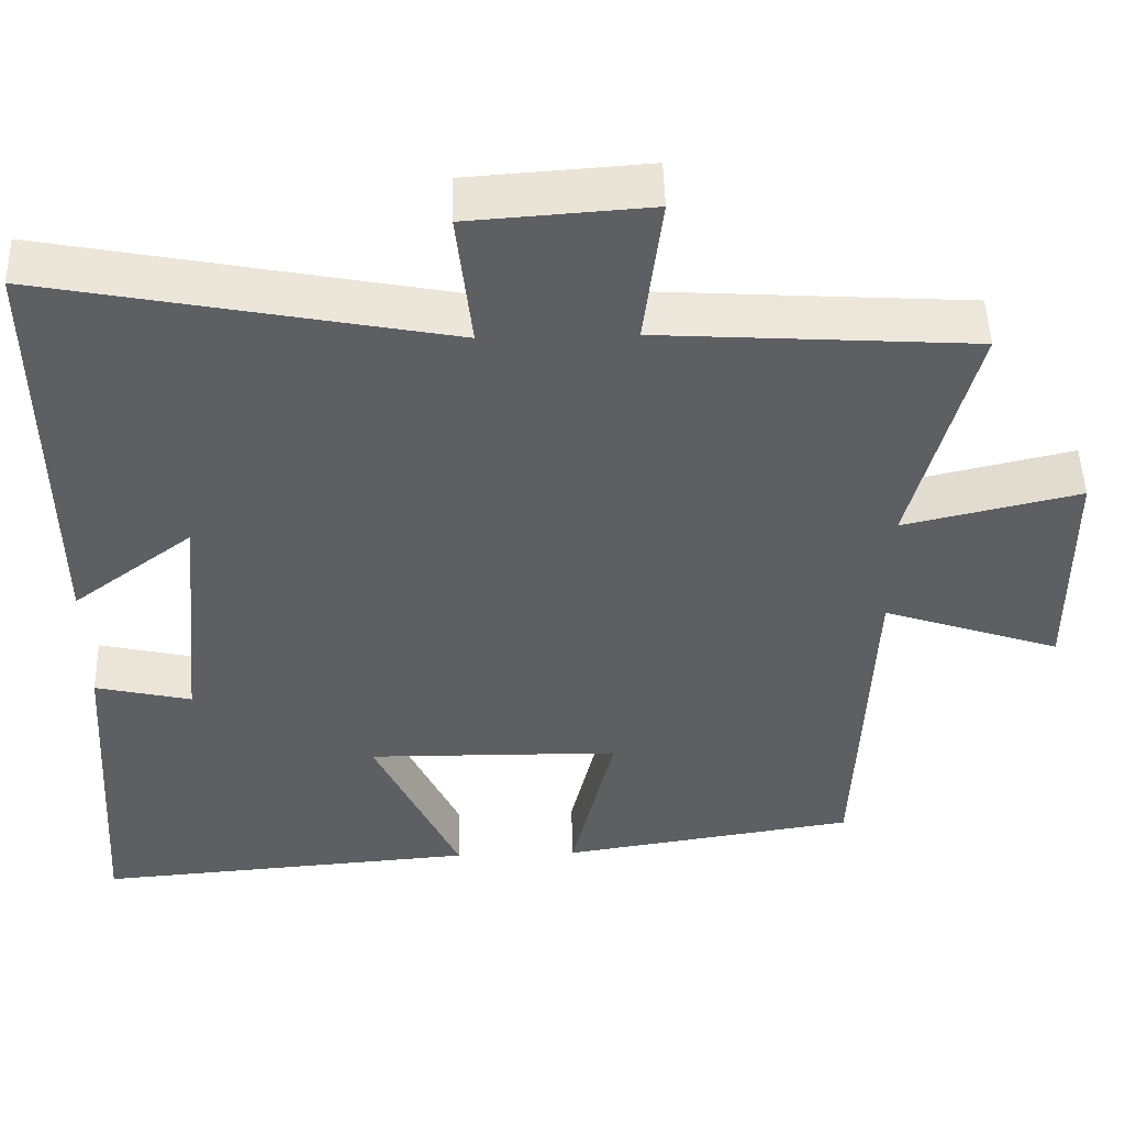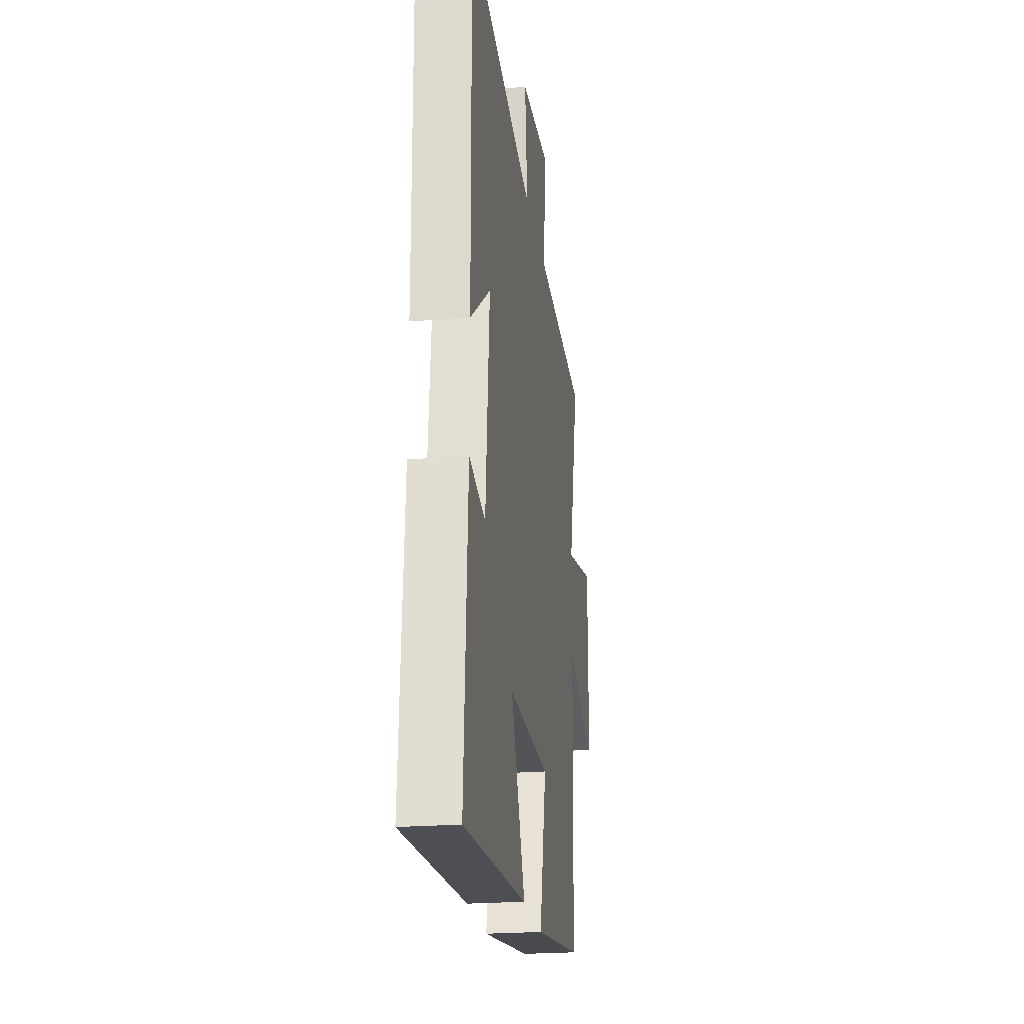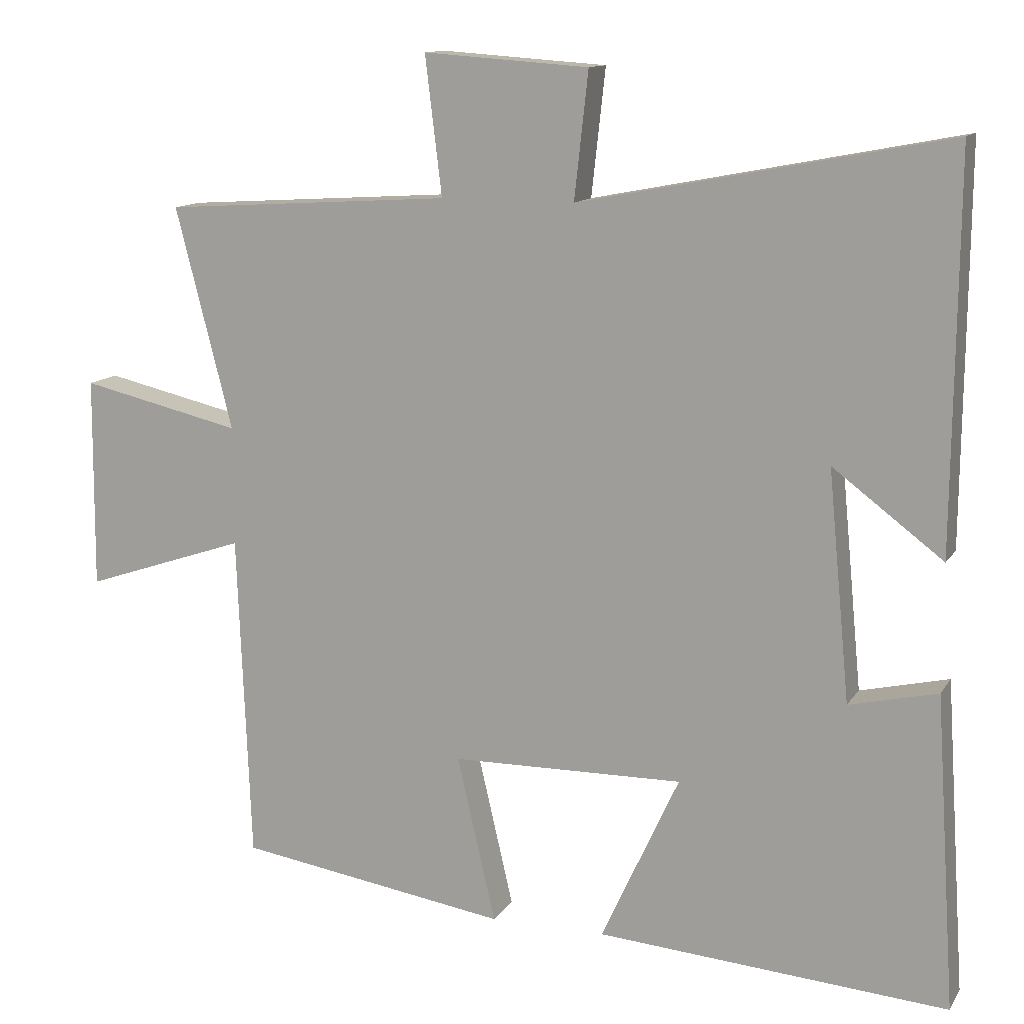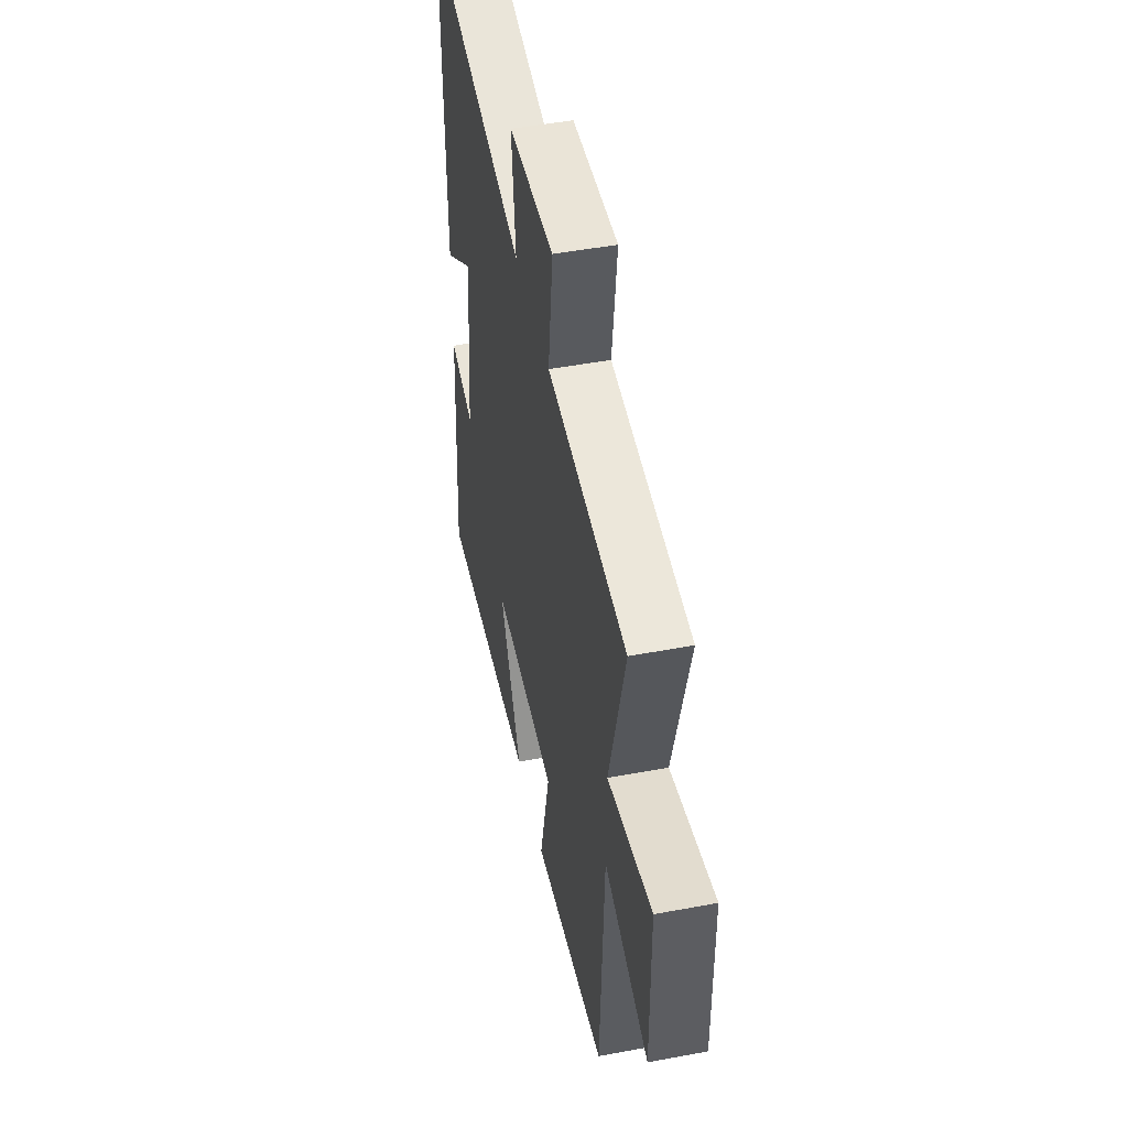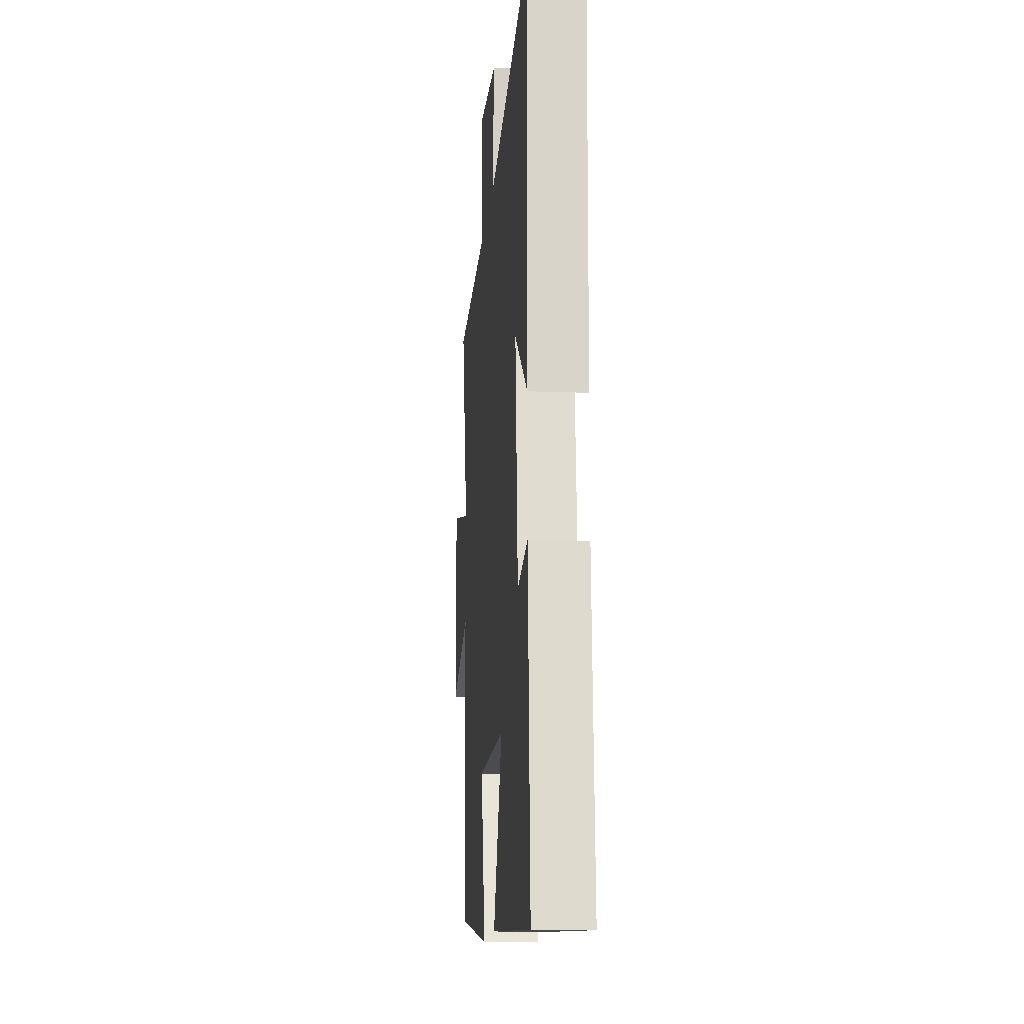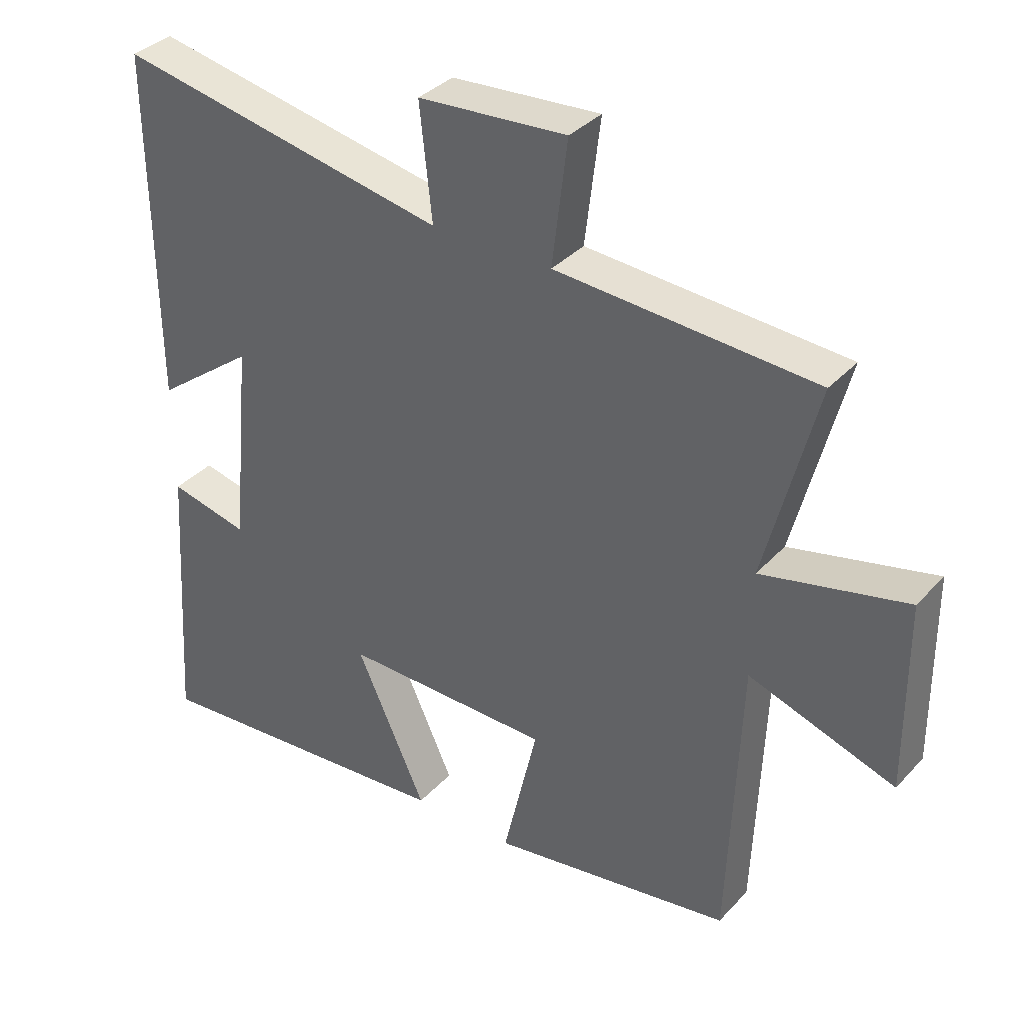
<metadata>
{"format":"obj","ext":"obj","renderer":"f3d","projection":"perspective","resolution":1024,"background":"white","views":[{"elev":49.2,"azim":-1.6,"up":"+Z"},{"elev":-22.9,"azim":-82.1,"up":"+Z"},{"elev":12.4,"azim":-159.6,"up":"+Z"},{"elev":48.5,"azim":78.2,"up":"+Z"},{"elev":-14.3,"azim":-95.0,"up":"+Z"},{"elev":35.5,"azim":36.2,"up":"+Z"}]}
</metadata>
<code>
v 0.578 0.07 0.475
v 0.5 0.07 0.171
v 0.721 0.07 0.222
v 0.723 0.07 -0.068
v 0.5 0.07 0.007
v 0.482 0.07 -0.442
v 0.111 0.07 -0.5
v 0.164 0.07 -0.272
v -0.154 0.07 -0.268
v -0.047 0.07 -0.5
v -0.528 0.07 -0.538
v -0.5 0.07 -0.109
v -0.379 0.07 -0.137
v -0.349 0.07 0.177
v -0.5 0.07 0.063
v -0.505 0.07 0.597
v -0.001 0.07 0.5
v -0.02 0.07 0.673
v 0.206 0.07 0.689
v 0.183 0.07 0.5
v 0.578 0 0.475
v 0.5 0 0.171
v 0.721 0 0.222
v 0.723 0 -0.068
v 0.5 0 0.007
v 0.482 0 -0.442
v 0.111 0 -0.5
v 0.164 0 -0.272
v -0.154 0 -0.268
v -0.047 0 -0.5
v -0.528 0 -0.538
v -0.5 0 -0.109
v -0.379 0 -0.137
v -0.349 0 0.177
v -0.5 0 0.063
v -0.505 0 0.597
v -0.001 0 0.5
v -0.02 0 0.673
v 0.206 0 0.689
v 0.183 0 0.5
f 17 18 19 20
f 17 20 1 2
f 14 15 16 17
f 13 14 17 2
f 11 12 13
f 10 11 13
f 9 10 13
f 13 2 3
f 9 13 3
f 8 9 3
f 5 6 7 8
f 5 8 3
f 3 4 5
f 40 39 38 37
f 22 21 40 37
f 37 36 35 34
f 22 37 34 33
f 33 32 31
f 33 31 30
f 33 30 29
f 23 22 33
f 23 33 29
f 23 29 28
f 28 27 26 25
f 23 28 25
f 25 24 23
f 1 21 22 2
f 2 22 23 3
f 3 23 24 4
f 4 24 25 5
f 5 25 26 6
f 6 26 27 7
f 7 27 28 8
f 8 28 29 9
f 9 29 30 10
f 10 30 31 11
f 11 31 32 12
f 12 32 33 13
f 13 33 34 14
f 14 34 35 15
f 15 35 36 16
f 16 36 37 17
f 17 37 38 18
f 18 38 39 19
f 19 39 40 20
f 20 40 21 1

</code>
